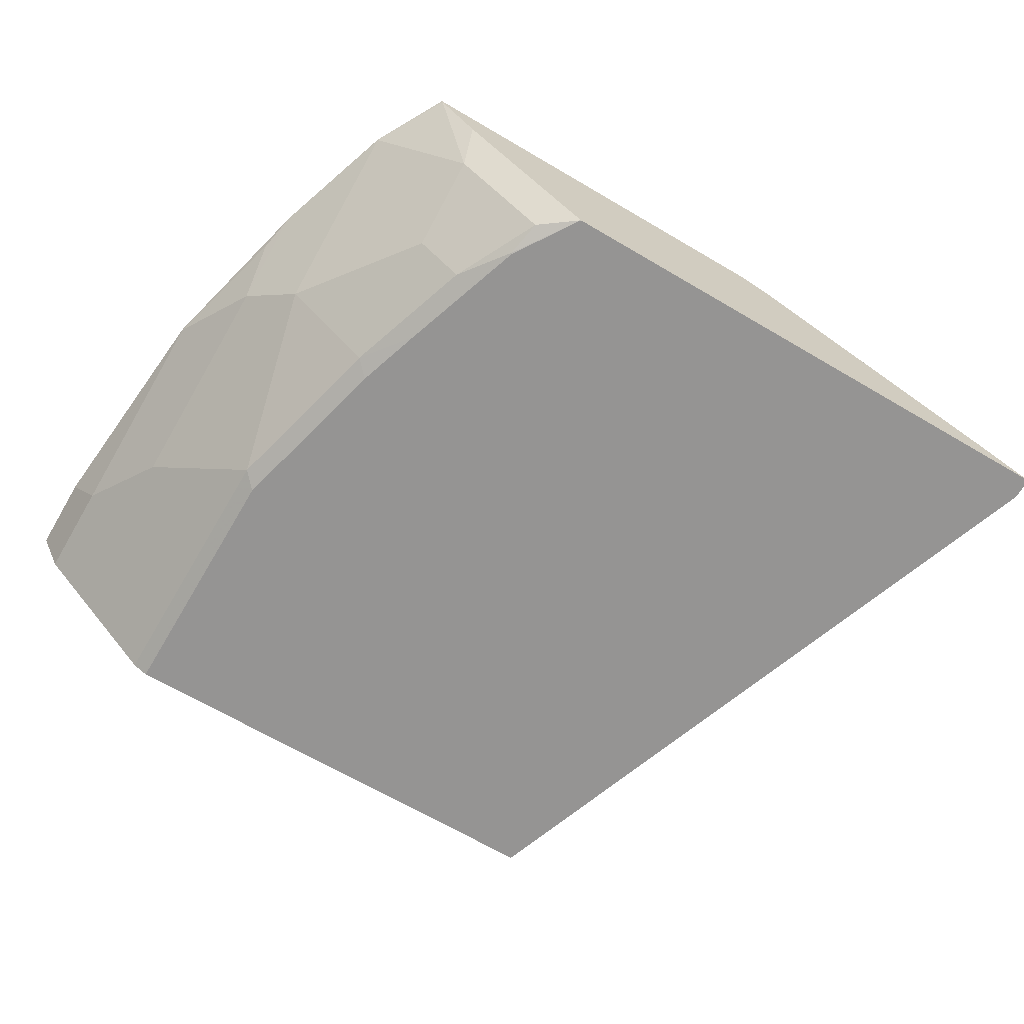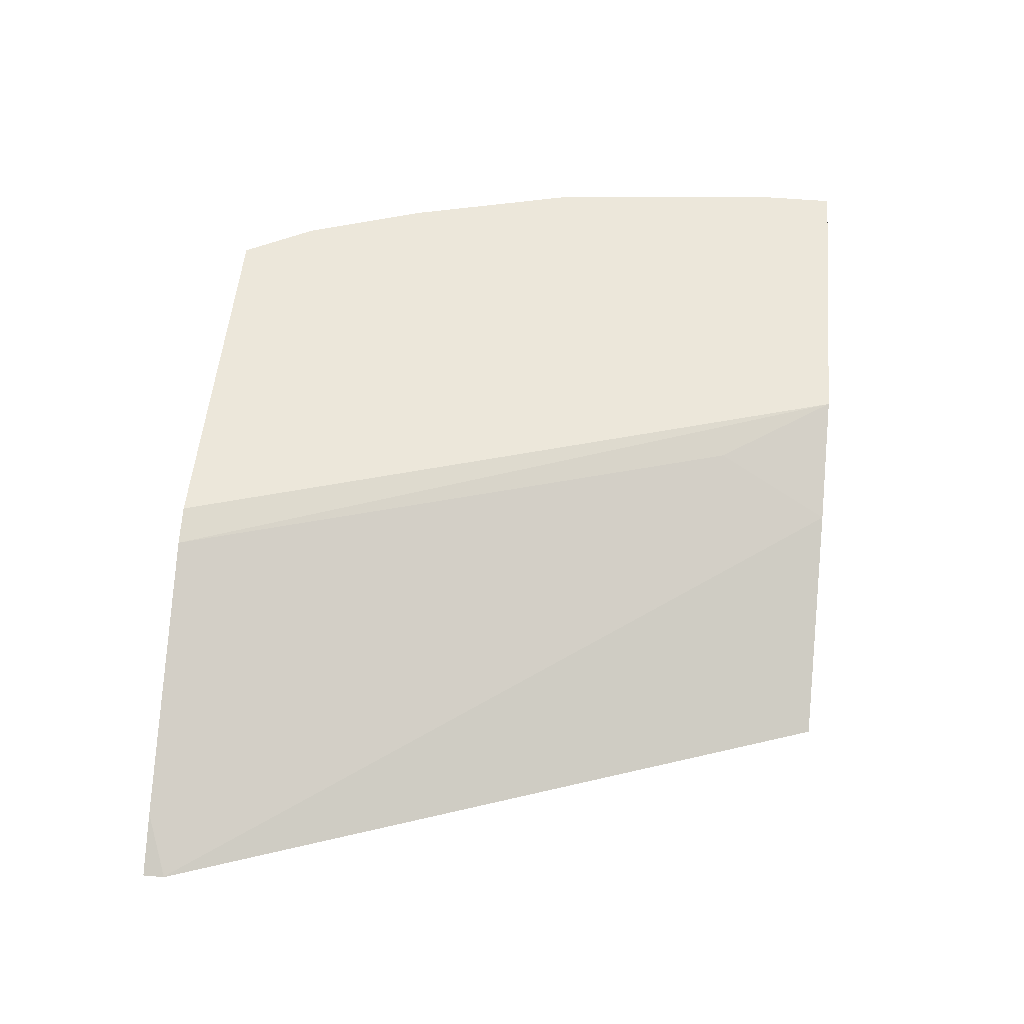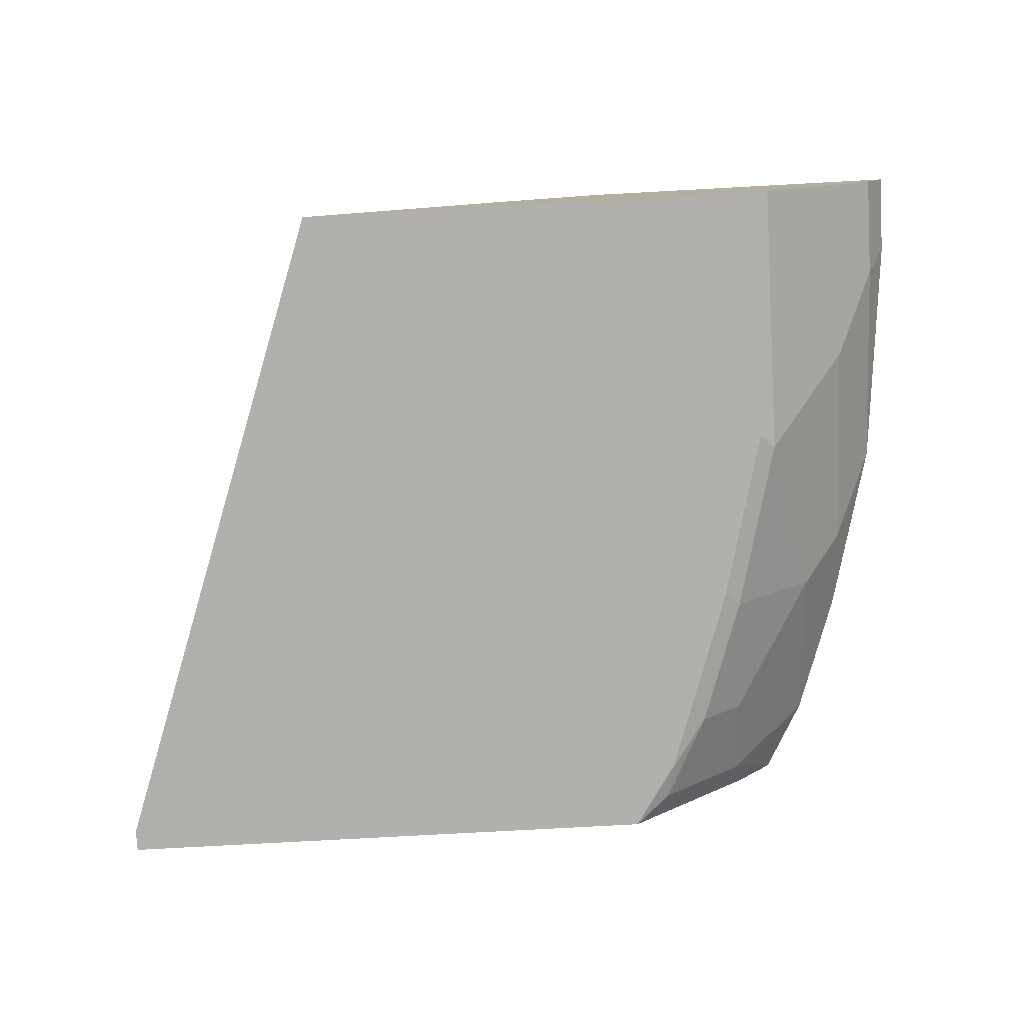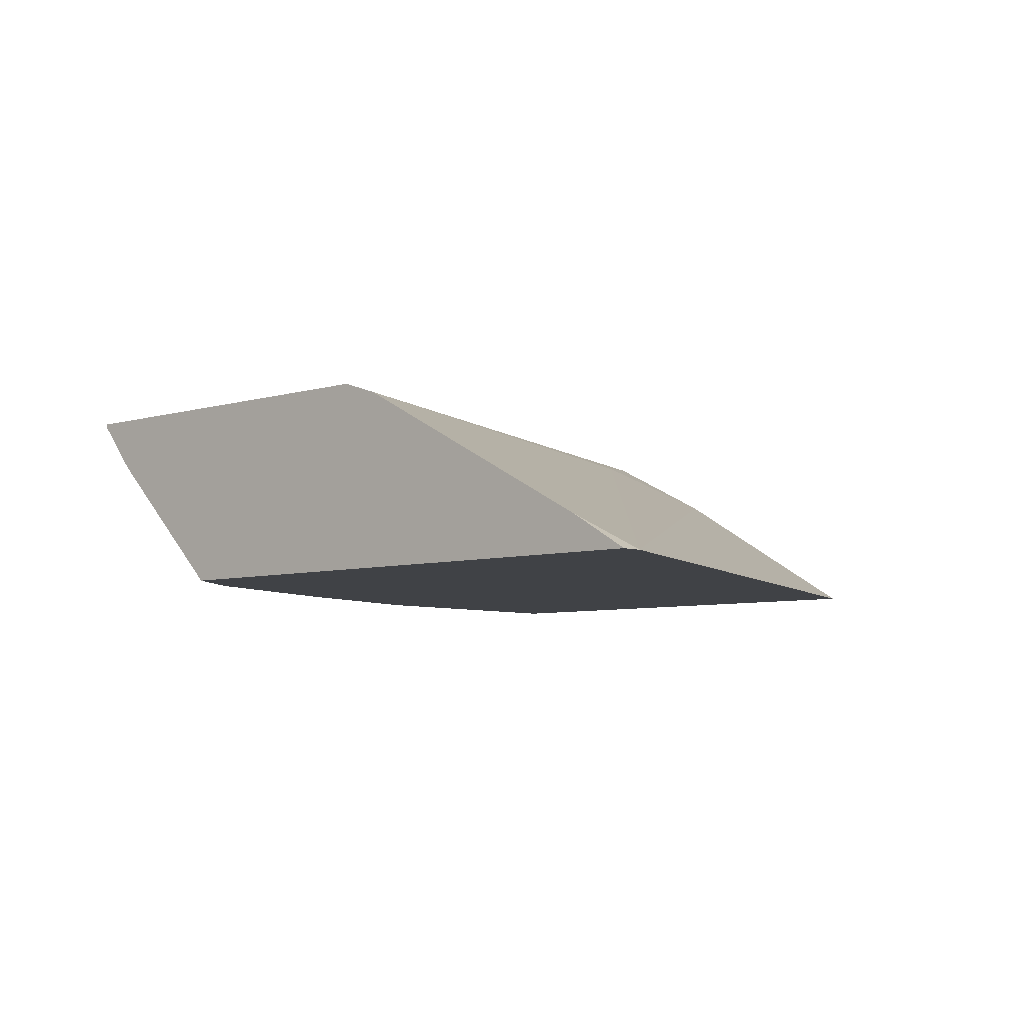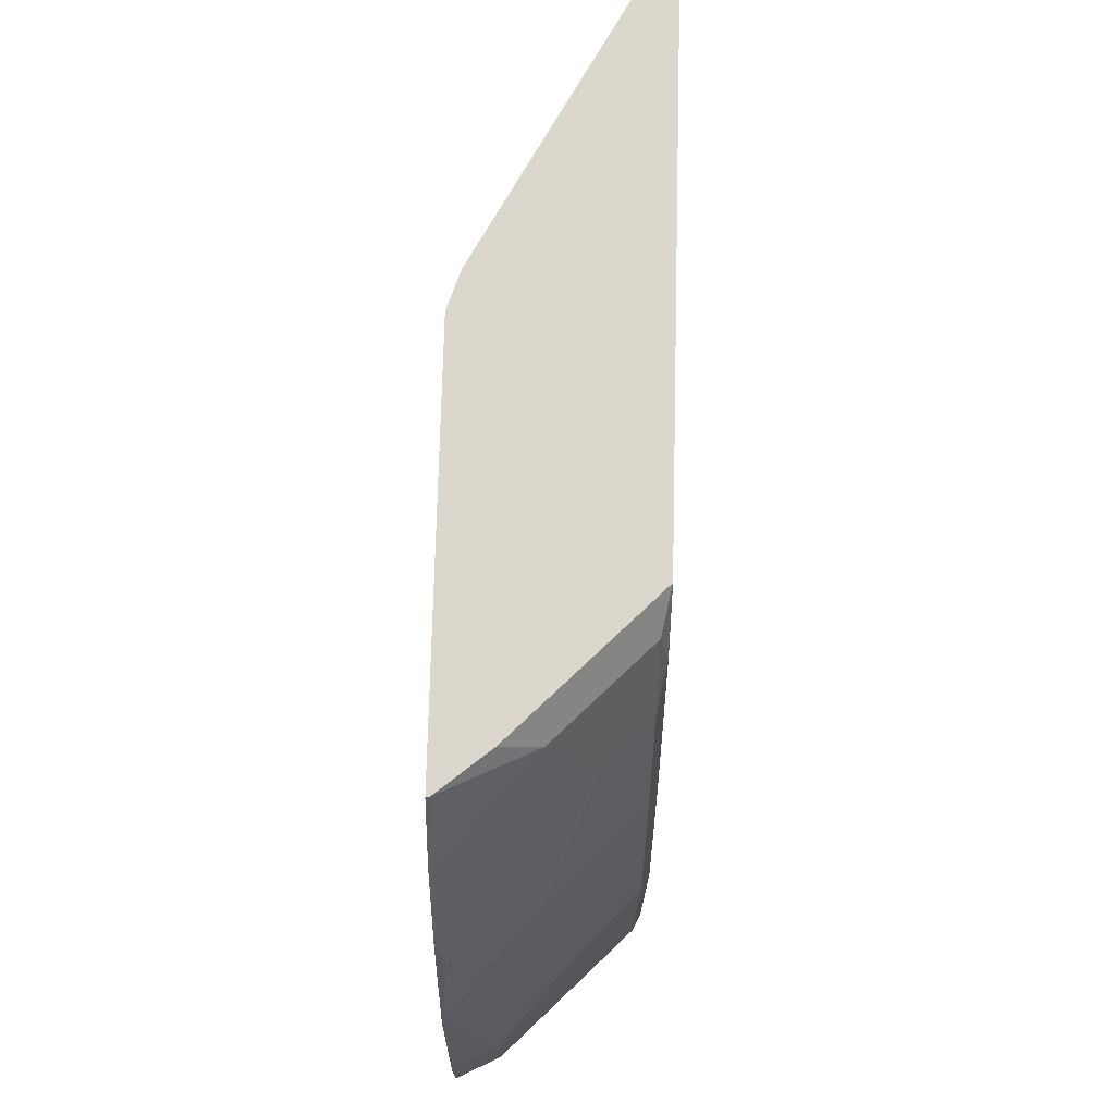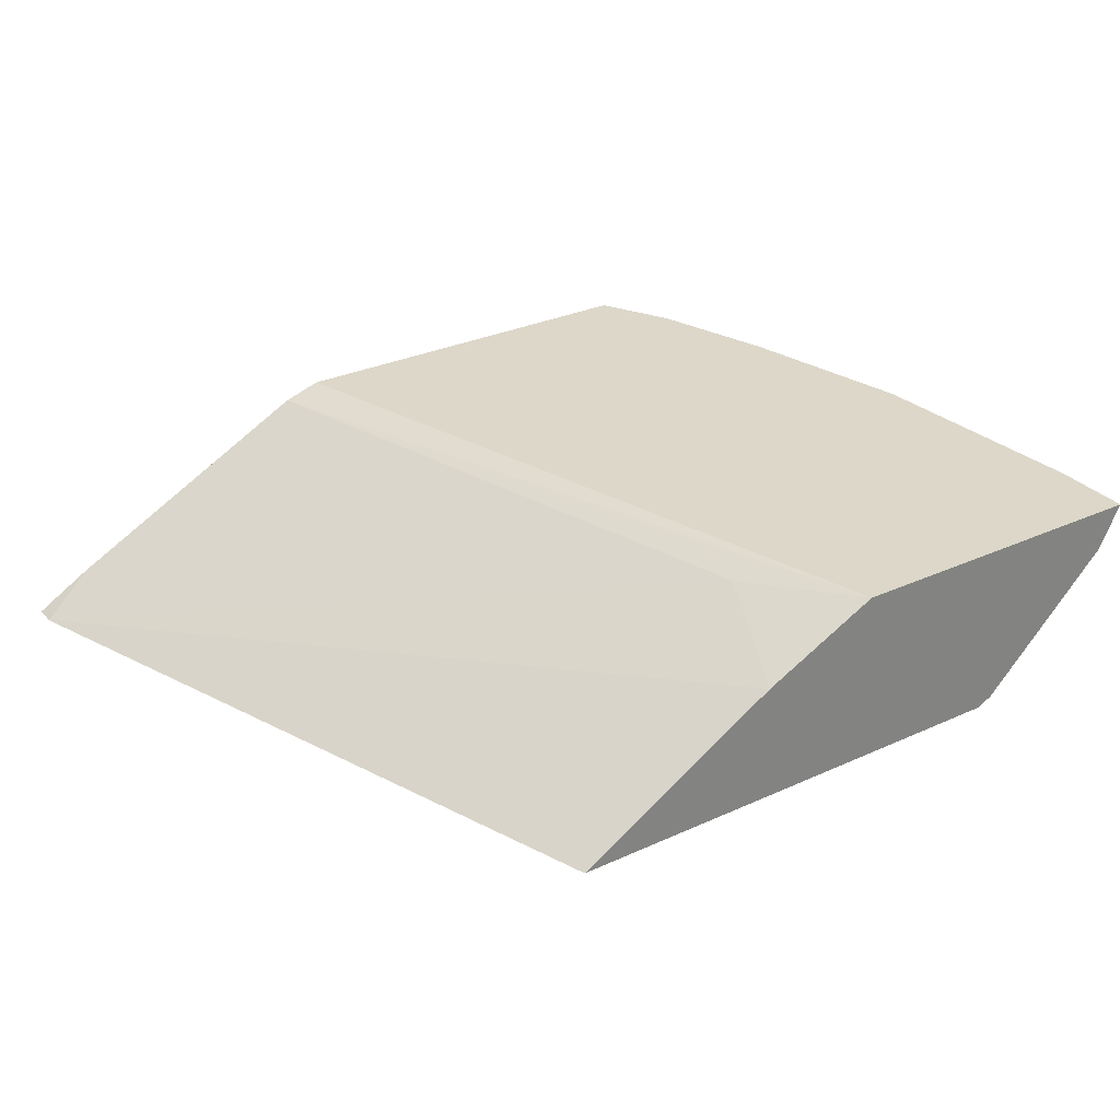
<metadata>
{"format":"obj","ext":"obj","renderer":"f3d","projection":"perspective","resolution":1024,"background":"white","views":[{"elev":-67.2,"azim":-30.5,"up":"+Y"},{"elev":53.2,"azim":95.3,"up":"+Y"},{"elev":-78.8,"azim":-176.9,"up":"+Y"},{"elev":-6.2,"azim":42.1,"up":"+Y"},{"elev":73.2,"azim":-88.6,"up":"+Z"},{"elev":30.3,"azim":146.5,"up":"+Y"}]}
</metadata>
<code>
v -0.4743 -0.1683 0.000146
v -0.5669 -0.1121 0.000146
v -0.3659 -0.1681 0.3065
v -0.3655 -0.1683 0.3067
v -0.6918 -0.1683 0.000146
v -0.6199 -0.08535 0.000146
v -0.5867 -0.0923 0.05275
v -0.3905 -0.1532 0.3166
v -0.5063 -0.09093 0.3166
v -0.3655 -0.1683 0.3166
v -0.6918 -0.1683 0.1183
v -0.6923 -0.168 0.000146
v -0.7682 -0.08535 0.000146
v -0.5232 -0.08535 0.3166
v -0.6228 -0.1683 0.3166
v -0.672 -0.1683 0.1974
v -0.6988 -0.1648 0.1253
v -0.6988 -0.1648 0.000146
v -0.7613 -0.09903 0.000146
v -0.7682 -0.08535 0.03646
v -0.7005 -0.08535 0.3166
v -0.623 -0.1681 0.3166
v -0.6394 -0.1648 0.3032
v -0.6428 -0.1681 0.2868
v -0.6424 -0.1683 0.2863
v -0.6623 -0.1683 0.2272
v -0.679 -0.1648 0.2043
v -0.7186 -0.1253 0.2043
v -0.7383 -0.1253 0.08572
v -0.7383 -0.1253 0.000146
v -0.7581 -0.1055 0.000146
v -0.7581 -0.1055 0.04615
v -0.7583 -0.08535 0.1447
v -0.7186 -0.08535 0.2835
v -0.7001 -0.08672 0.3166
v -0.6428 -0.1483 0.3166
v -0.6592 -0.145 0.3032
v -0.6592 -0.1648 0.2637
v -0.7186 -0.0857 0.2835
v -0.7383 -0.1055 0.1846
v -0.679 -0.145 0.2637
v -0.679 -0.1253 0.3032
v -0.7581 -0.0857 0.145
v -0.7424 -0.08535 0.2084
v -0.7416 -0.089 0.2077
v -0.7383 -0.0857 0.2241
v -0.7 -0.08698 0.3166
v -0.738 -0.08535 0.2258
v -0.6722 -0.1189 0.3166
v -0.6823 -0.1088 0.3166
f 23 37 38
f 23 38 24
f 24 38 26
f 24 26 25
f 28 39 46
f 27 38 28
f 28 46 40
f 22 37 23
f 26 38 27
f 22 36 37
f 17 28 29
f 20 32 33
f 19 32 20
f 19 31 32
f 17 27 28
f 16 26 27
f 17 30 18
f 17 29 30
f 16 27 17
f 28 40 29
f 21 34 35
f 28 38 41
f 39 42 47
f 28 42 39
f 15 24 25
f 42 50 47
f 42 49 50
f 40 45 43
f 40 46 45
f 39 48 46
f 38 42 41
f 37 42 38
f 37 49 42
f 36 49 37
f 34 48 39
f 34 47 35
f 34 39 47
f 33 46 44
f 33 45 46
f 33 43 45
f 32 43 33
f 29 31 30
f 29 32 31
f 29 43 32
f 29 40 43
f 28 41 42
f 15 23 24
f 44 46 48
f 13 19 20
f 3 7 9
f 3 8 4
f 2 7 3
f 2 6 7
f 1 6 2
f 1 13 6
f 1 19 13
f 1 31 19
f 1 30 31
f 1 18 30
f 1 12 18
f 1 5 12
f 1 11 5
f 1 16 11
f 1 26 16
f 1 25 26
f 1 15 25
f 1 10 15
f 1 4 10
f 1 2 3
f 15 22 23
f 3 9 8
f 4 8 10
f 1 3 4
f 6 13 20
f 5 11 12
f 12 17 18
f 11 16 17
f 8 15 10
f 8 22 15
f 8 36 22
f 8 49 36
f 8 50 49
f 8 47 50
f 8 35 47
f 11 17 12
f 8 14 21
f 8 9 14
f 6 9 7
f 6 14 9
f 6 21 14
f 6 34 21
f 6 48 34
f 6 44 48
f 6 20 33
f 6 33 44
f 8 21 35

</code>
